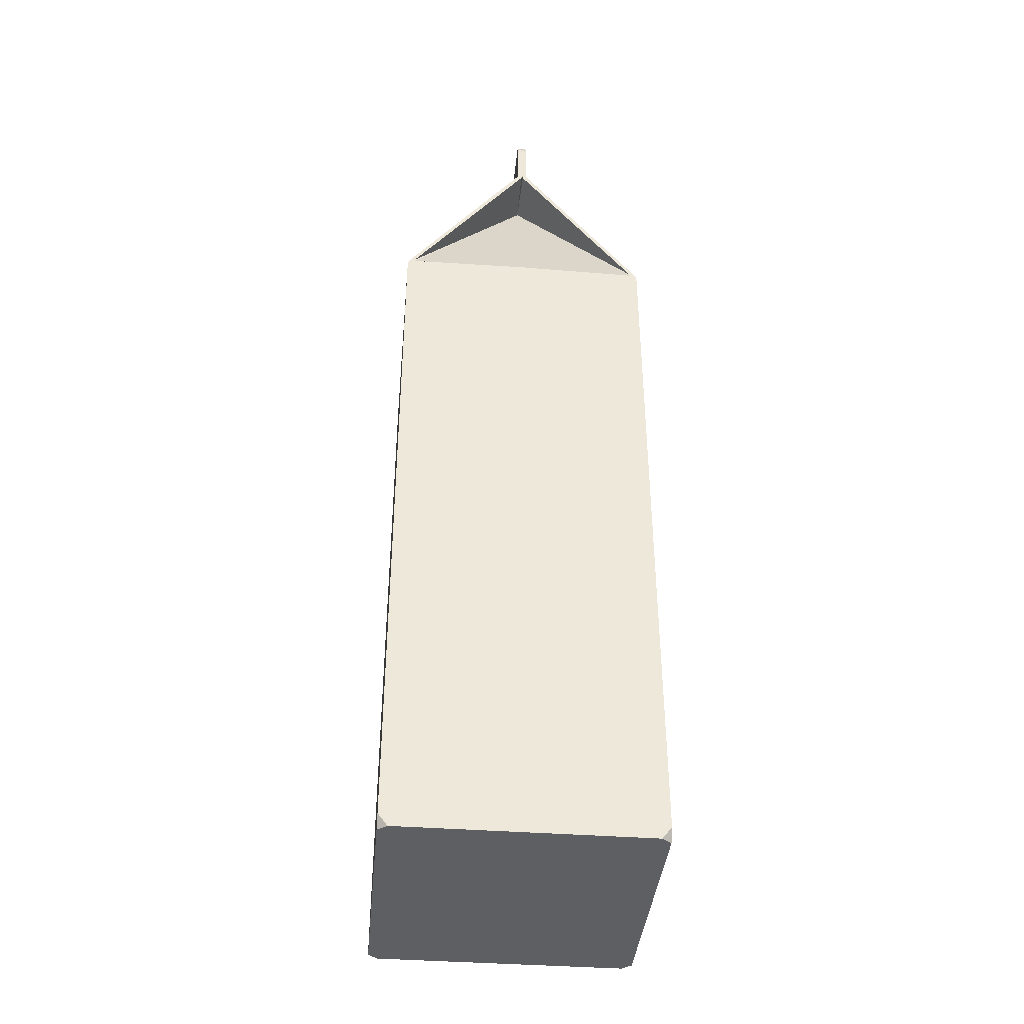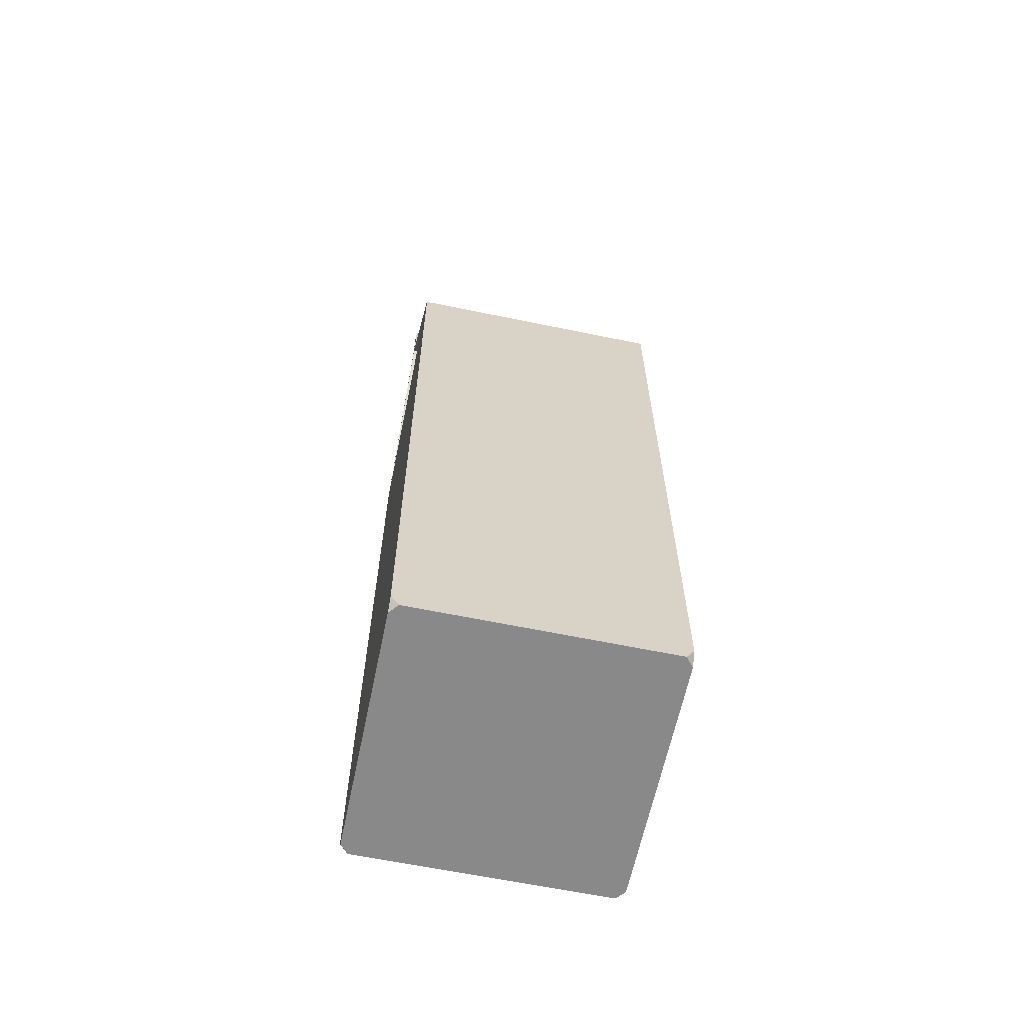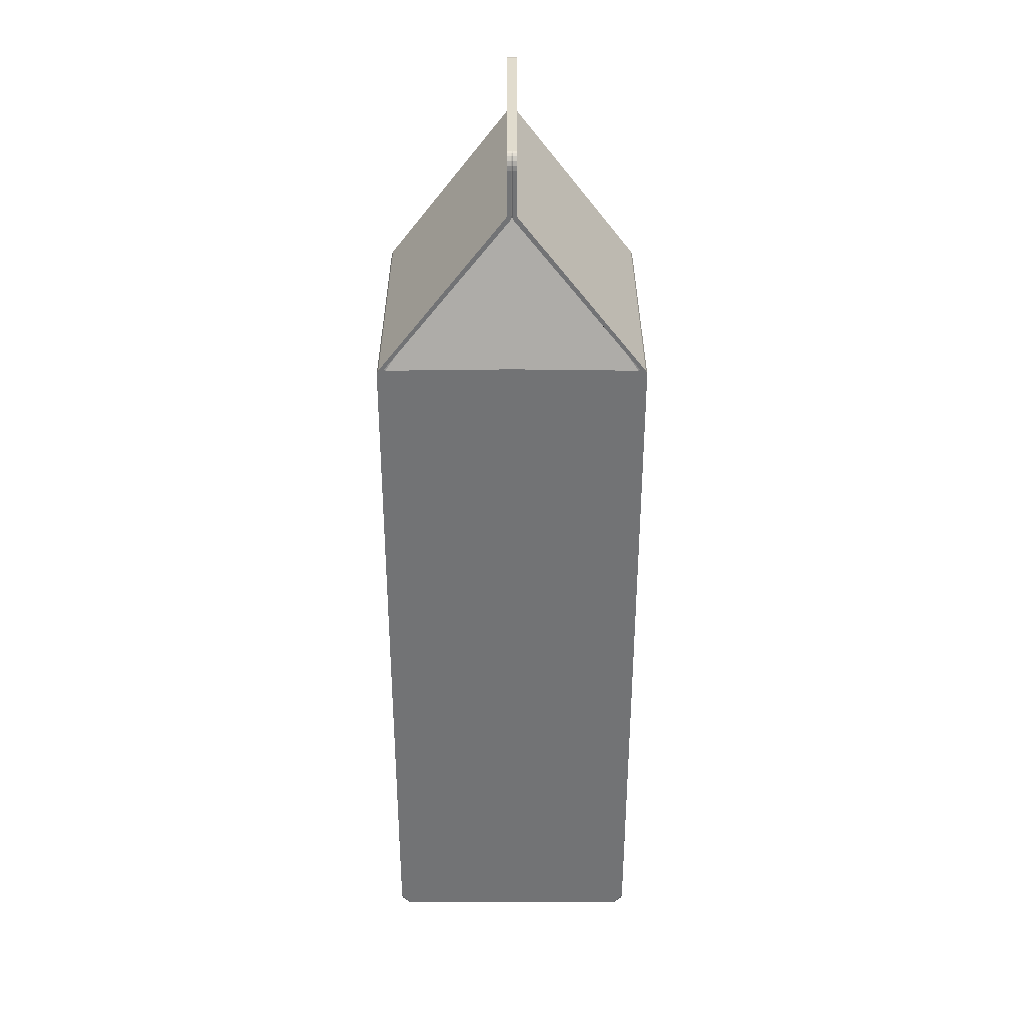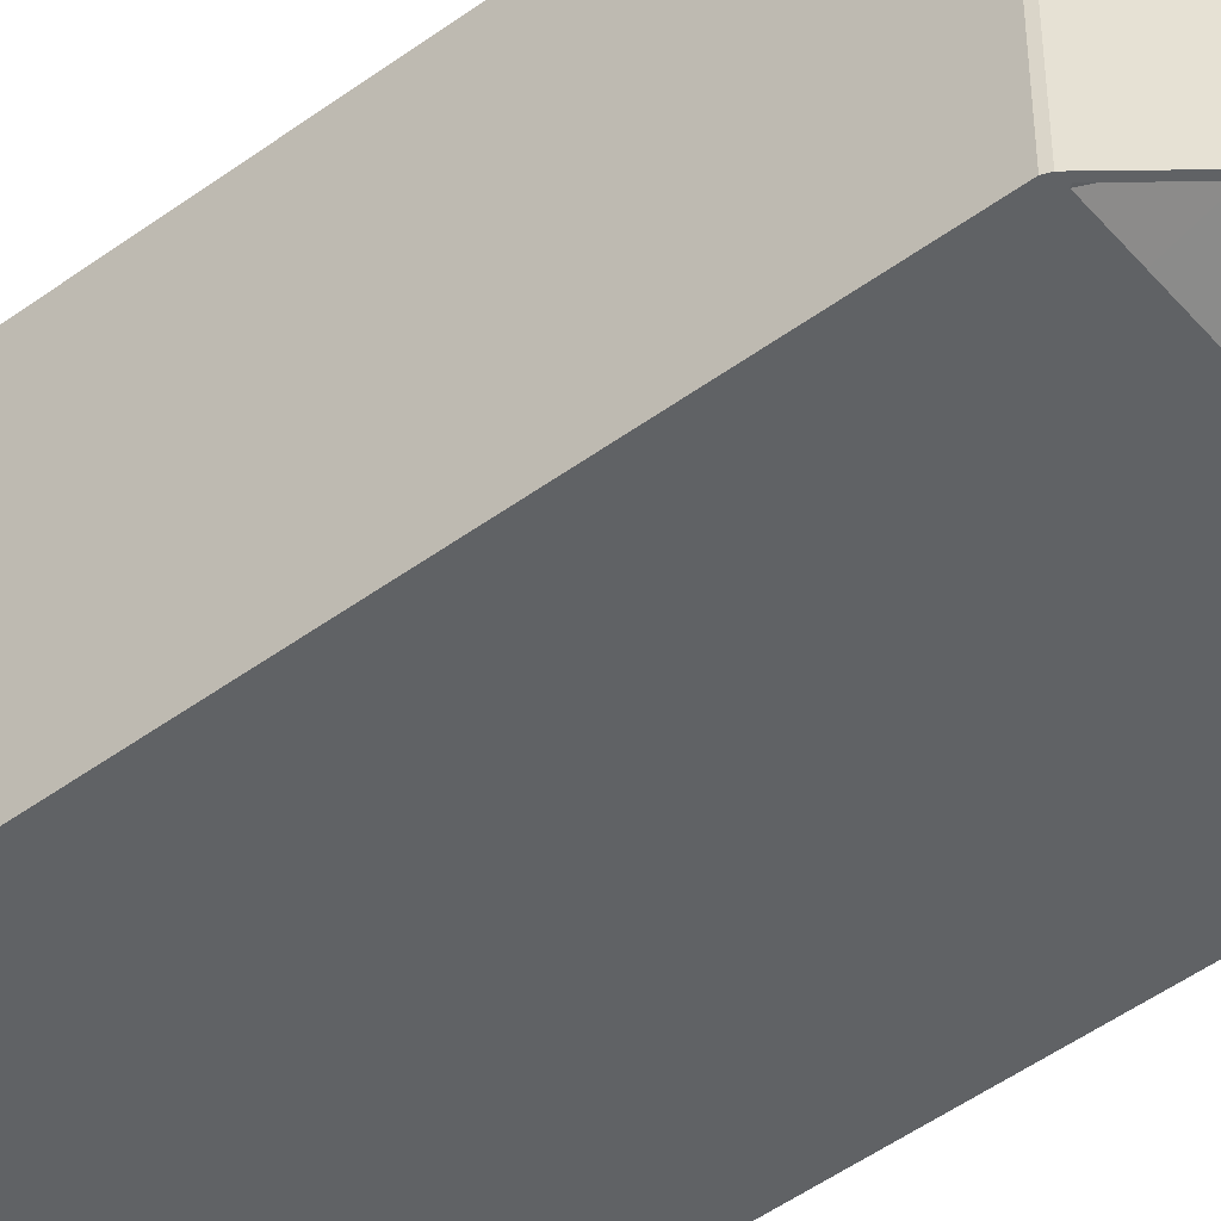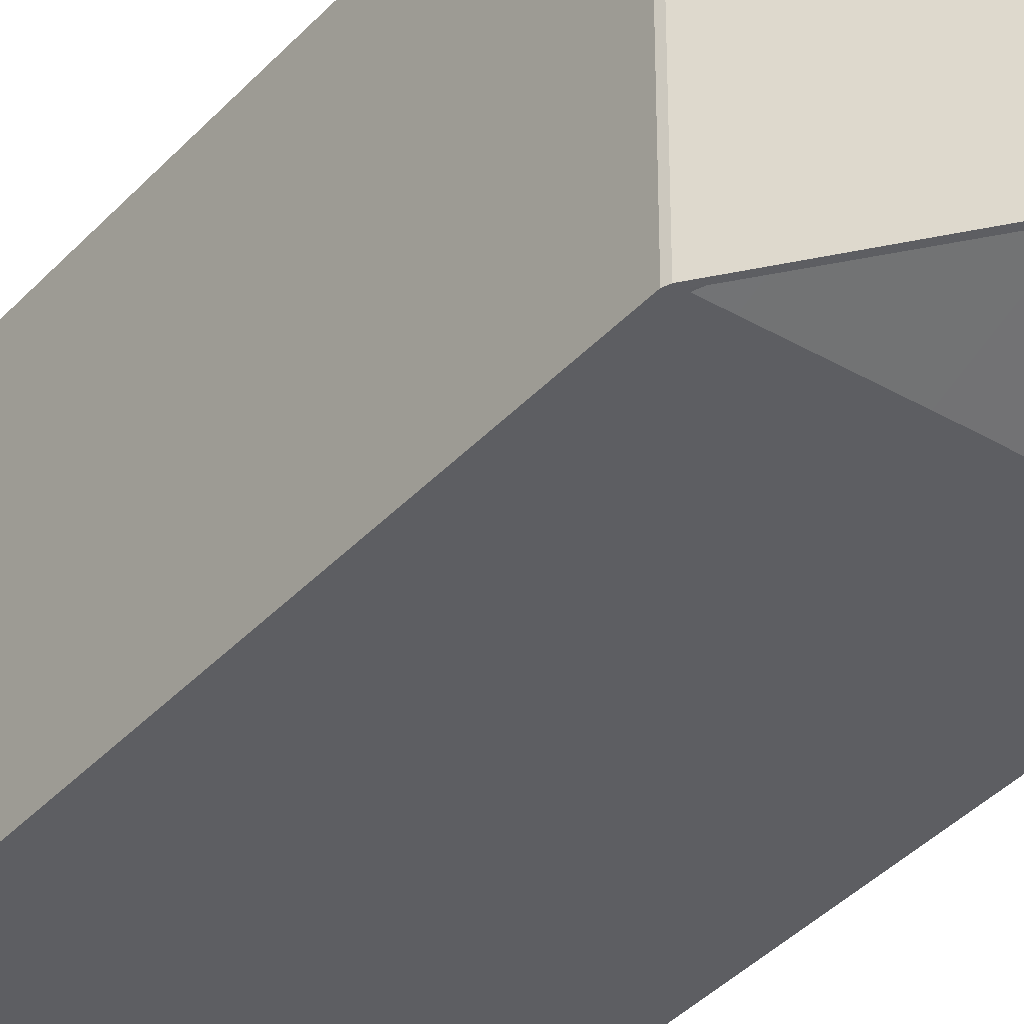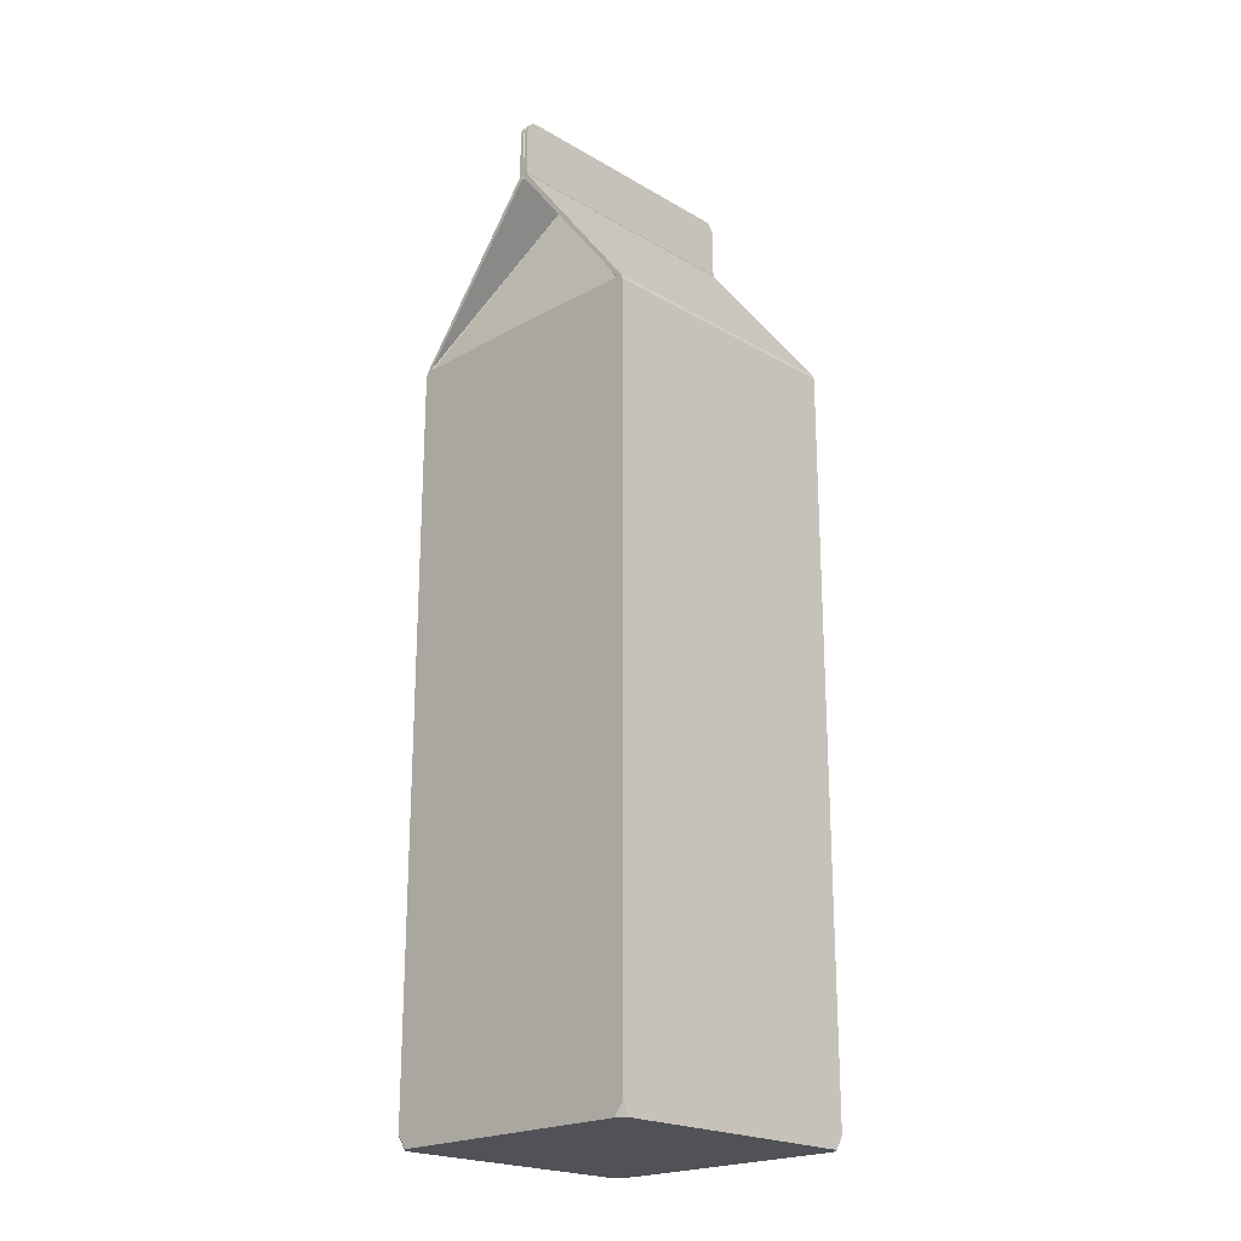
<metadata>
{"format":"obj","ext":"obj","renderer":"f3d","projection":"perspective","resolution":1024,"background":"white","views":[{"elev":-39.7,"azim":174.7,"up":"+Z"},{"elev":-63.2,"azim":-101.8,"up":"+Z"},{"elev":34.1,"azim":0.0,"up":"+Z"},{"elev":-50.5,"azim":-51.5,"up":"+Y"},{"elev":-38.3,"azim":-37.1,"up":"+Y"},{"elev":-21.6,"azim":44.4,"up":"+Z"}]}
</metadata>
<code>
o Milk
v 0.02181 -0.02207 0.05492
v 0.000847 0.02207 0.08203
v 0.000847 -0.02207 0.08203
v 0.02181 0.02207 0.05492
v 0.02207 -0.02207 0.05425
v 0.02207 0.02207 0.05425
v -0.02181 0.02207 0.05492
v 0 0.02207 0.05458
v -0.02207 0.02207 0.05425
v -0.02081 0.02207 0.05518
v -0.02062 0.02207 0.05492
v -0.000847 0.02207 0.08203
v -0.0006 0.02207 0.08108
v -0.000147 0.02207 0.08166
v -7.9e-05 0.02207 0.08225
v -0.000743 0.02207 0.08209
v -0.000789 0.02207 0.08223
v -0.000789 0.02207 0.08229
v -7.9e-05 0.02207 0.08976
v -0.000789 0.02207 0.08976
v 0 0.02207 0.05518
v 0.02062 0.02207 0.05492
v 0.02081 0.02207 0.05518
v 0.0006 0.02207 0.08108
v 0.000147 0.02207 0.08166
v 7.9e-05 0.02207 0.08225
v 0.000743 0.02207 0.08209
v 0.000789 0.02207 0.08223
v 0.000789 0.02207 0.08229
v 7.9e-05 0.02207 0.08976
v 0.000789 0.02207 0.08976
v 0.000743 -0.02207 0.08209
v 0.02081 -0.02207 0.05518
v 0.02062 -0.02207 0.05492
v 0.0006 -0.02207 0.08108
v 0.000147 -0.02207 0.08166
v 7.9e-05 -0.02207 0.08225
v 0.000789 -0.02207 0.08223
v 0.000789 -0.02207 0.08229
v 7.9e-05 -0.02207 0.08976
v 0.000789 -0.02207 0.08976
v 0 -0.02207 0.05518
v -0.02062 -0.02207 0.05492
v 0.0205 -0.02207 -0.0678
v -0.02207 -0.02207 -0.06572
v -0.0205 -0.02207 -0.0678
v 0.02207 -0.02207 -0.06572
v -0.02207 -0.02207 0.05425
v -0.02181 -0.02207 0.05492
v -0.02081 -0.02207 0.05518
v -0.000847 -0.02207 0.08203
v -0.0006 -0.02207 0.08108
v -0.000147 -0.02207 0.08166
v -7.9e-05 -0.02207 0.08225
v -0.000743 -0.02207 0.08209
v -0.000789 -0.02207 0.08223
v -0.000789 -0.02207 0.08229
v -7.9e-05 -0.02207 0.08976
v -0.000789 -0.02207 0.08976
v 0.02207 -0.02075 -0.0678
v 0.02207 0.02075 -0.0678
v 0.02207 0.02207 -0.06572
v 0 0.01171 0.08225
v 0 0.02199 0.08225
v 0 0.02199 0.08976
v 7.9e-05 0.02198 0.09051
v 0.000789 0.02198 0.09051
v 0.000789 -0.02198 0.09051
v 0.000789 -0.02172 0.09119
v 0.000789 -0.02131 0.09174
v 0.000789 -0.02079 0.09209
v 0.000789 -0.02022 0.0922
v 0.000789 0.02022 0.0922
v 0.000789 0.02079 0.09209
v 0.000789 0.02131 0.09174
v 0.000789 0.02172 0.09119
v -0.0205 0.02207 -0.0678
v 0.0205 0.02207 -0.0678
v -0.02207 0.02207 -0.06572
v -0.000789 -0.02198 0.09051
v -0.000789 -0.02172 0.09119
v -0.000789 -0.02131 0.09174
v -0.000789 -0.02079 0.09209
v -0.000789 -0.02022 0.0922
v -0.000789 0.02022 0.0922
v -0.000789 0.02079 0.09209
v -0.000789 0.02131 0.09174
v -0.000789 0.02172 0.09119
v -0.000789 0.02198 0.09051
v -7.9e-05 0.02198 0.09051
v -0.02207 -0.02075 -0.0678
v -0.02207 0.02075 -0.0678
v 7.9e-05 -0.02198 0.09051
v 0 -0.02199 0.08225
v 0 -0.02199 0.08976
v 0 -0.01171 0.08225
v -7.9e-05 -0.02198 0.09051
v 0 0.0219 0.09051
v 7.9e-05 0.02172 0.09119
v 7.9e-05 0.02131 0.09174
v 7.9e-05 0.02079 0.09209
v 7.9e-05 0.02022 0.0922
v 7.9e-05 -0.02022 0.0922
v 0 0.02014 0.0922
v 0 -0.02014 0.0922
v 7.9e-05 -0.02079 0.09209
v 7.9e-05 -0.02131 0.09174
v 7.9e-05 -0.02172 0.09119
v -7.9e-05 -0.02172 0.09119
v -7.9e-05 -0.02131 0.09174
v -7.9e-05 -0.02079 0.09209
v -7.9e-05 -0.02022 0.0922
v -7.9e-05 0.02022 0.0922
v -7.9e-05 0.02079 0.09209
v -7.9e-05 0.02131 0.09174
v -7.9e-05 0.02172 0.09119
v 0 -0.0219 0.09051
v 0 0.02164 0.09119
v 0 0.02123 0.09174
v 0 0.02071 0.09209
v 0 -0.02071 0.09209
v 0 -0.02123 0.09174
v 0 -0.02164 0.09119
f 1 2 3
f 2 1 4
f 5 4 1
f 4 5 6
f 7 8 9
f 7 10 11
f 10 7 12
f 10 12 13
f 13 12 14
f 14 12 15
f 15 12 16
f 15 16 17
f 15 17 18
f 15 18 19
f 19 18 20
f 21 22 11
f 8 4 6
f 4 8 7
f 4 7 11
f 4 11 22
f 4 22 23
f 4 23 2
f 2 23 24
f 2 24 25
f 2 25 26
f 2 26 27
f 27 26 28
f 28 26 29
f 29 26 30
f 29 30 31
f 3 27 32
f 27 3 2
f 1 33 34
f 33 1 3
f 33 3 35
f 35 3 36
f 36 3 37
f 37 3 32
f 37 32 38
f 37 38 39
f 37 39 40
f 40 39 41
f 42 43 34
f 44 45 46
f 45 44 47
f 45 47 48
f 48 47 5
f 48 5 1
f 48 1 49
f 49 1 34
f 49 34 43
f 49 43 50
f 49 50 51
f 51 50 52
f 51 52 53
f 51 53 54
f 51 54 55
f 55 54 56
f 56 54 57
f 57 54 58
f 57 58 59
f 60 5 47
f 5 60 6
f 6 60 61
f 6 61 62
f 63 21 11
f 63 22 21
f 63 23 22
f 25 23 63
f 23 25 24
f 26 25 64
f 65 26 64
f 26 65 30
f 66 31 30
f 31 66 67
f 28 39 38
f 39 28 41
f 41 28 68
f 68 28 69
f 69 28 70
f 70 28 71
f 71 28 72
f 72 28 73
f 73 28 74
f 74 28 75
f 75 28 76
f 76 28 67
f 67 28 31
f 31 28 29
f 27 38 32
f 38 27 28
f 77 62 78
f 62 77 79
f 62 79 6
f 6 79 9
f 6 9 8
f 7 48 49
f 48 7 9
f 51 7 49
f 7 51 12
f 55 12 51
f 12 55 16
f 56 16 55
f 16 56 17
f 59 56 57
f 56 59 17
f 17 59 80
f 17 80 81
f 17 81 82
f 17 82 83
f 17 83 84
f 17 84 85
f 17 85 86
f 17 86 87
f 17 87 88
f 17 88 89
f 17 89 20
f 17 20 18
f 89 19 20
f 19 89 90
f 19 64 15
f 64 19 65
f 64 14 15
f 13 63 10
f 63 13 14
f 63 11 10
f 48 91 45
f 91 48 9
f 91 9 92
f 92 9 79
f 45 91 46
f 77 91 92
f 91 77 46
f 46 77 78
f 46 78 44
f 44 78 61
f 44 61 60
f 47 44 60
f 68 40 41
f 40 68 93
f 40 94 37
f 94 40 95
f 94 36 37
f 33 36 96
f 36 33 35
f 96 34 33
f 96 42 34
f 96 43 42
f 96 50 43
f 96 52 50
f 52 96 53
f 94 54 53
f 94 58 54
f 58 94 95
f 97 59 58
f 59 97 80
f 62 61 78
f 25 63 64
f 98 30 65
f 99 67 66
f 67 99 76
f 30 98 66
f 100 76 99
f 76 100 75
f 74 100 101
f 100 74 75
f 73 101 102
f 101 73 74
f 103 104 105
f 104 103 102
f 102 103 72
f 102 72 73
f 71 103 106
f 103 71 72
f 70 106 107
f 106 70 71
f 69 107 108
f 107 69 70
f 69 93 68
f 93 69 108
f 79 77 92
f 109 80 97
f 80 109 81
f 109 82 81
f 82 109 110
f 110 83 82
f 83 110 111
f 111 84 83
f 84 111 112
f 112 85 84
f 85 112 113
f 113 112 105
f 113 105 104
f 113 86 85
f 86 113 114
f 114 87 86
f 87 114 115
f 87 116 88
f 116 87 115
f 88 90 89
f 90 88 116
f 19 90 98
f 98 65 19
f 14 64 63
f 117 40 93
f 117 95 40
f 96 36 94
f 96 94 53
f 117 58 95
f 117 97 58
f 99 98 118
f 98 99 66
f 100 118 119
f 118 100 99
f 101 119 120
f 119 101 100
f 102 120 104
f 120 102 101
f 106 105 121
f 105 106 103
f 107 121 122
f 121 107 106
f 108 122 123
f 122 108 107
f 108 117 93
f 117 108 123
f 117 109 97
f 109 117 123
f 123 110 109
f 110 123 122
f 122 111 110
f 111 122 121
f 121 112 111
f 112 121 105
f 104 114 113
f 114 104 120
f 120 115 114
f 115 120 119
f 118 115 119
f 115 118 116
f 98 116 118
f 116 98 90

</code>
